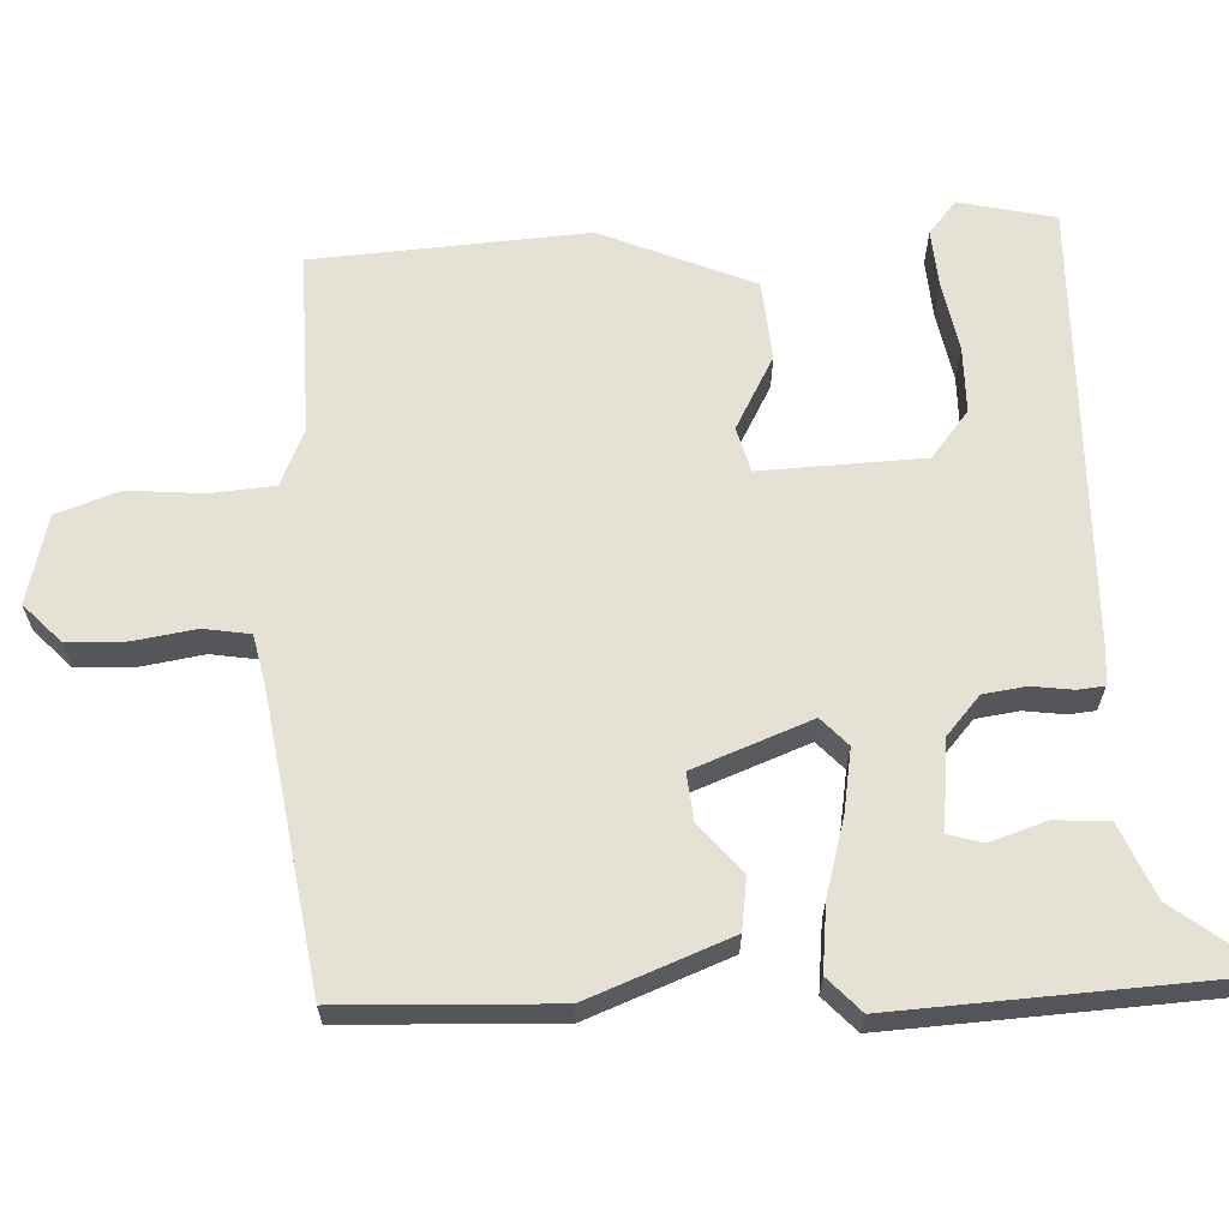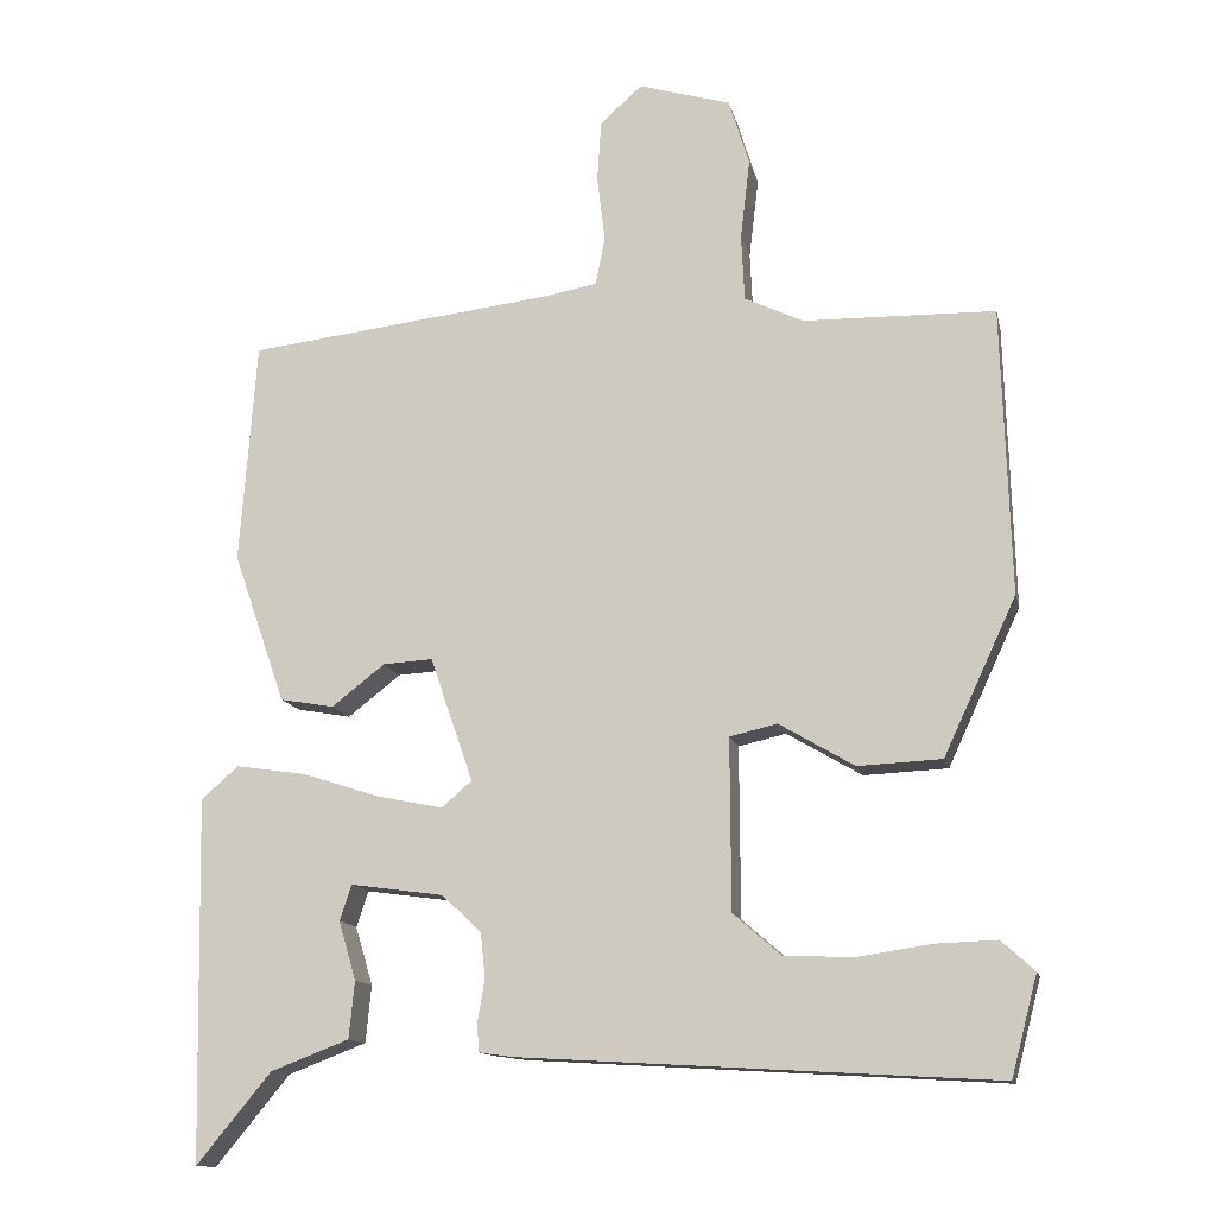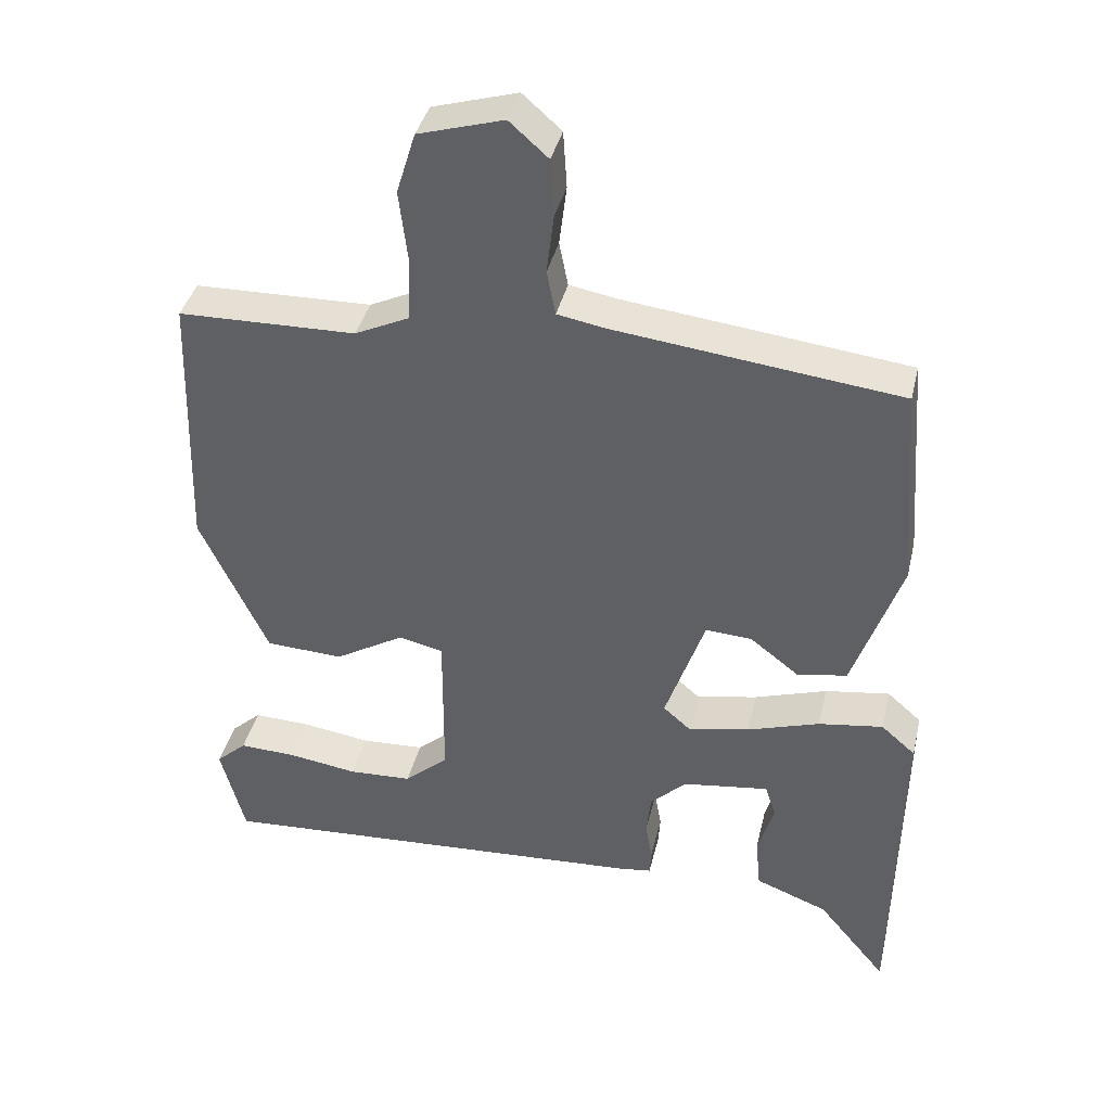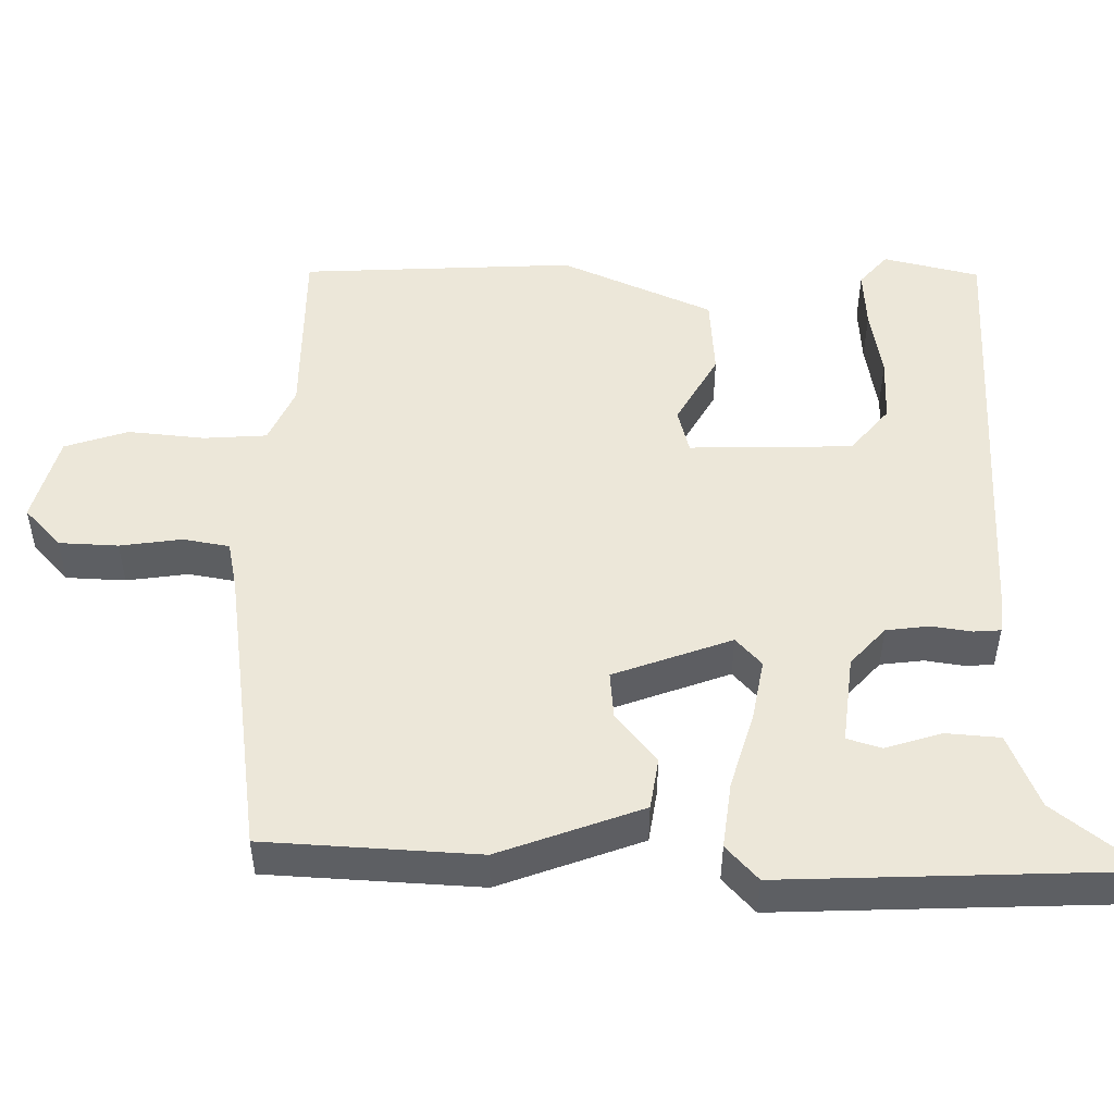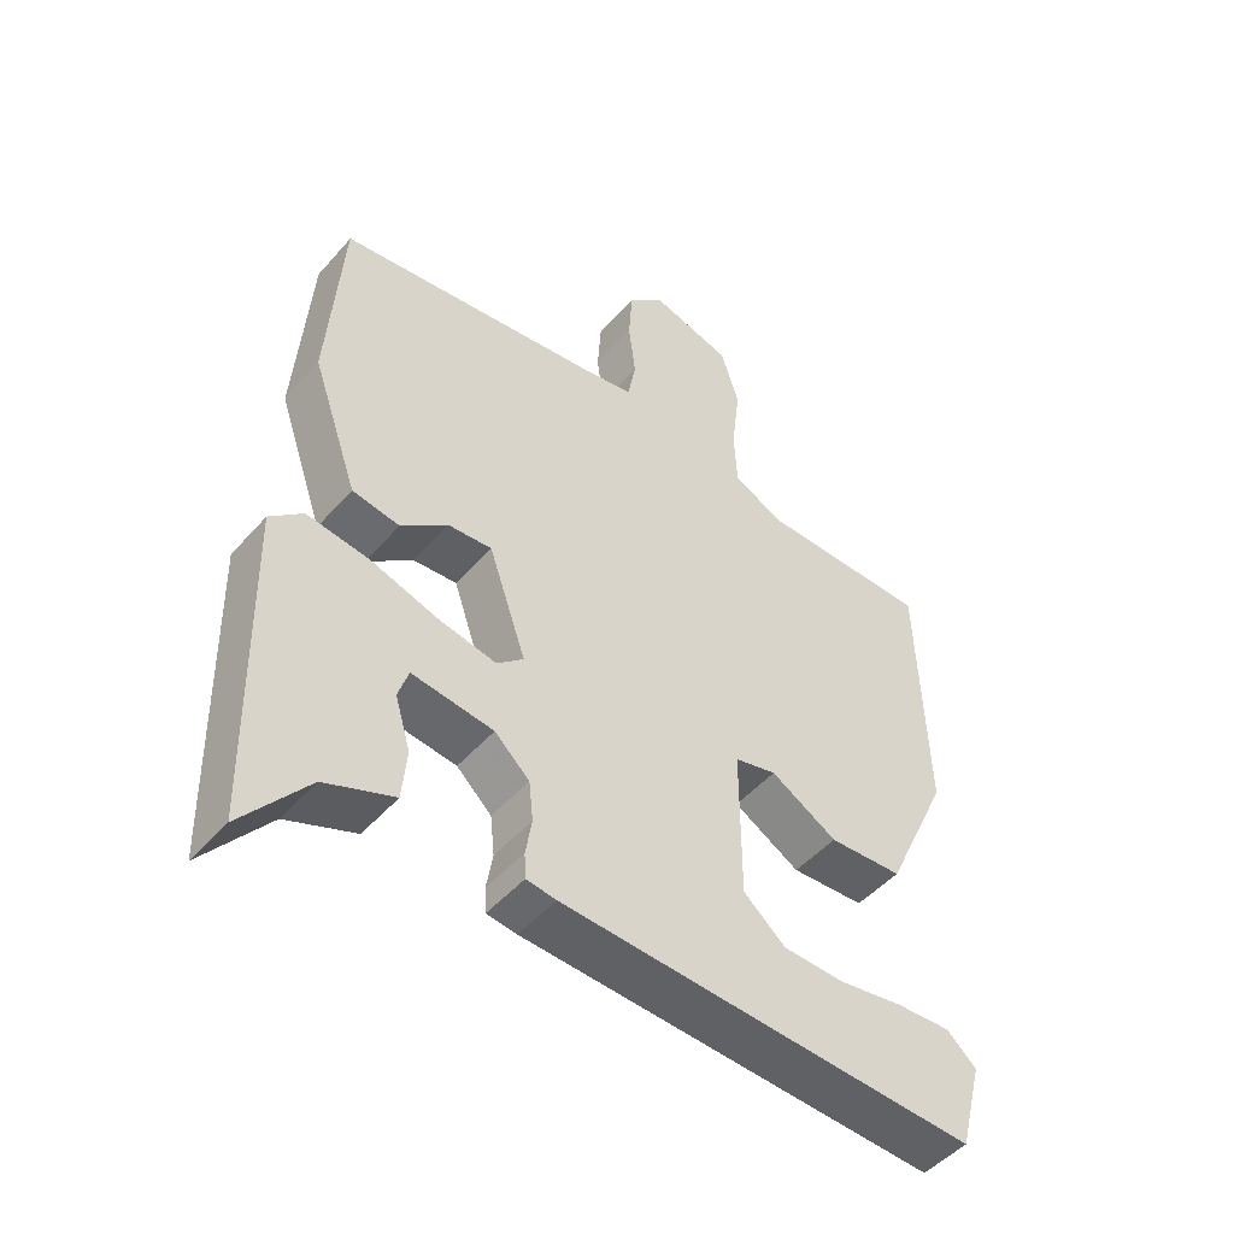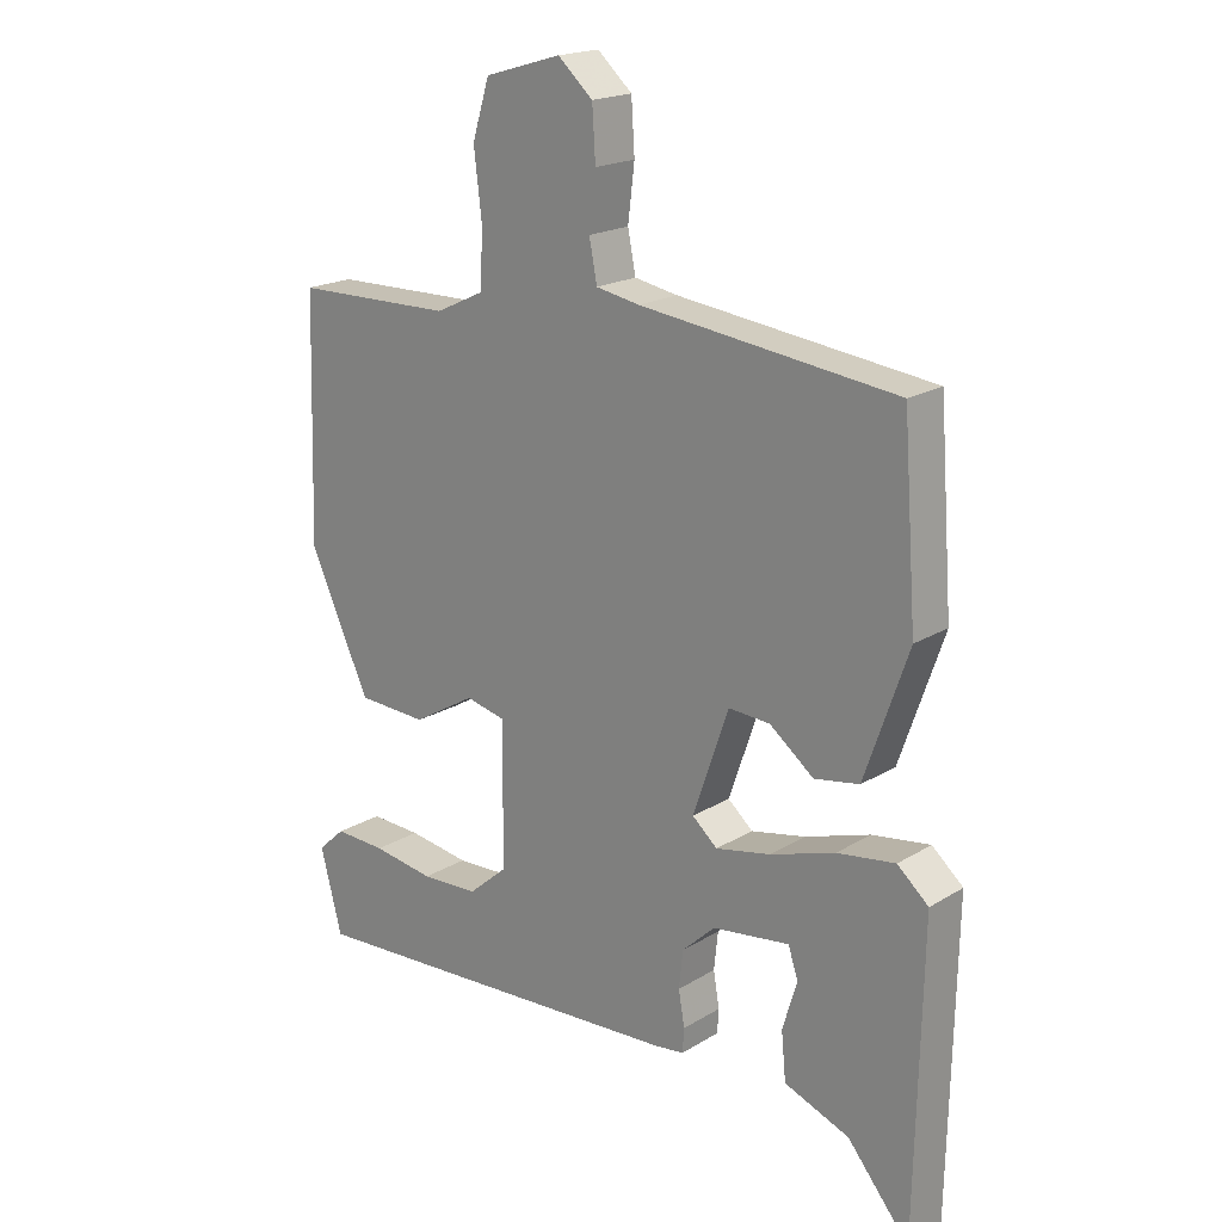
<metadata>
{"format":"obj","ext":"obj","renderer":"f3d","projection":"perspective","resolution":1024,"background":"white","views":[{"elev":64.1,"azim":85.4,"up":"+Y"},{"elev":-13.0,"azim":-167.8,"up":"+Z"},{"elev":39.0,"azim":13.1,"up":"+Z"},{"elev":49.8,"azim":89.6,"up":"+Y"},{"elev":-48.2,"azim":141.0,"up":"+Z"},{"elev":19.3,"azim":41.5,"up":"+Z"}]}
</metadata>
<code>
v 0.498 0.07 -0.584
v 0.404 0.07 -0.47
v 0.305 0.07 -0.432
v 0.298 0.07 -0.36
v 0.32 0.07 -0.286
v 0.305 0.07 -0.241
v 0.188 0.07 -0.257
v 0.138 0.07 -0.304
v 0.132 0.07 -0.361
v 0.141 0.07 -0.414
v 0.139 0.07 -0.45
v 0.096 0.07 -0.456
v -0.503 0.07 -0.491
v -0.536 0.07 -0.365
v -0.494 0.07 -0.327
v -0.416 0.07 -0.33
v -0.322 0.07 -0.344
v -0.235 0.07 -0.34
v -0.175 0.07 -0.288
v -0.174 0.07 -0.072
v -0.234 0.07 -0.058
v -0.329 0.07 -0.114
v -0.435 0.07 -0.109
v -0.527 0.07 0.089
v -0.516 0.07 0.452
v -0.274 0.07 0.457
v -0.2 0.07 0.492
v -0.196 0.07 0.576
v -0.208 0.07 0.677
v -0.182 0.07 0.761
v -0.066 0.07 0.795
v -0.013 0.07 0.748
v -0.008 0.07 0.67
v -0.018 0.07 0.588
v -0.006 0.07 0.527
v 0.06 0.07 0.515
v 0.449 0.07 0.469
v 0.47 0.07 0.188
v 0.404 0.07 -0.002
v 0.336 0.07 -0.014
v 0.269 0.07 0.038
v 0.206 0.07 0.042
v 0.152 0.07 -0.115
v 0.19 0.07 -0.148
v 0.273 0.07 -0.131
v 0.372 0.07 -0.099
v 0.46 0.07 -0.086
v 0.507 0.07 -0.127
v 0.498 0 -0.584
v 0.404 0 -0.47
v 0.305 0 -0.432
v 0.298 0 -0.36
v 0.32 0 -0.286
v 0.305 0 -0.241
v 0.188 0 -0.257
v 0.138 0 -0.304
v 0.132 0 -0.361
v 0.141 0 -0.414
v 0.139 0 -0.45
v 0.096 0 -0.456
v -0.503 0 -0.491
v -0.536 0 -0.365
v -0.494 0 -0.327
v -0.416 0 -0.33
v -0.322 0 -0.344
v -0.235 0 -0.34
v -0.175 0 -0.288
v -0.174 0 -0.072
v -0.234 0 -0.058
v -0.329 0 -0.114
v -0.435 0 -0.109
v -0.527 0 0.089
v -0.516 0 0.452
v -0.274 0 0.457
v -0.2 0 0.492
v -0.196 0 0.576
v -0.208 0 0.677
v -0.182 0 0.761
v -0.066 0 0.795
v -0.013 0 0.748
v -0.008 0 0.67
v -0.018 0 0.588
v -0.006 0 0.527
v 0.06 0 0.515
v 0.449 0 0.469
v 0.47 0 0.188
v 0.404 0 -0.002
v 0.336 0 -0.014
v 0.269 0 0.038
v 0.206 0 0.042
v 0.152 0 -0.115
v 0.19 0 -0.148
v 0.273 0 -0.131
v 0.372 0 -0.099
v 0.46 0 -0.086
v 0.507 0 -0.127
f 45 46 47 48
f 44 45 48
f 38 39 40 41
f 36 37 38 41
f 35 36 41 42
f 31 32 33 34
f 31 34 35
f 28 29 30 31
f 27 28 31 35
f 26 27 35 42
f 21 22 23 24
f 20 21 24 25
f 14 15 16 17
f 14 17 18
f 13 14 18
f 12 13 18
f 9 10 11 12
f 8 9 12 18
f 7 8 18 19
f 2 3 4 5
f 2 5 6
f 1 2 6
f 48 1 6
f 44 48 6 7
f 43 44 7 19
f 42 43 19 20
f 20 25 26 42
f 96 95 94 93
f 96 93 92
f 89 88 87 86
f 89 86 85 84
f 90 89 84 83
f 82 81 80 79
f 83 82 79
f 79 78 77 76
f 83 79 76 75
f 90 83 75 74
f 72 71 70 69
f 73 72 69 68
f 65 64 63 62
f 66 65 62
f 66 62 61
f 66 61 60
f 60 59 58 57
f 66 60 57 56
f 67 66 56 55
f 53 52 51 50
f 54 53 50
f 54 50 49
f 54 49 96
f 55 54 96 92
f 67 55 92 91
f 68 67 91 90
f 90 74 73 68
f 1 49 50 2
f 2 50 51 3
f 3 51 52 4
f 4 52 53 5
f 5 53 54 6
f 6 54 55 7
f 7 55 56 8
f 8 56 57 9
f 9 57 58 10
f 10 58 59 11
f 11 59 60 12
f 12 60 61 13
f 13 61 62 14
f 14 62 63 15
f 15 63 64 16
f 16 64 65 17
f 17 65 66 18
f 18 66 67 19
f 19 67 68 20
f 20 68 69 21
f 21 69 70 22
f 22 70 71 23
f 23 71 72 24
f 24 72 73 25
f 25 73 74 26
f 26 74 75 27
f 27 75 76 28
f 28 76 77 29
f 29 77 78 30
f 30 78 79 31
f 31 79 80 32
f 32 80 81 33
f 33 81 82 34
f 34 82 83 35
f 35 83 84 36
f 36 84 85 37
f 37 85 86 38
f 38 86 87 39
f 39 87 88 40
f 40 88 89 41
f 41 89 90 42
f 42 90 91 43
f 43 91 92 44
f 44 92 93 45
f 45 93 94 46
f 46 94 95 47
f 47 95 96 48
f 48 96 49 1

</code>
